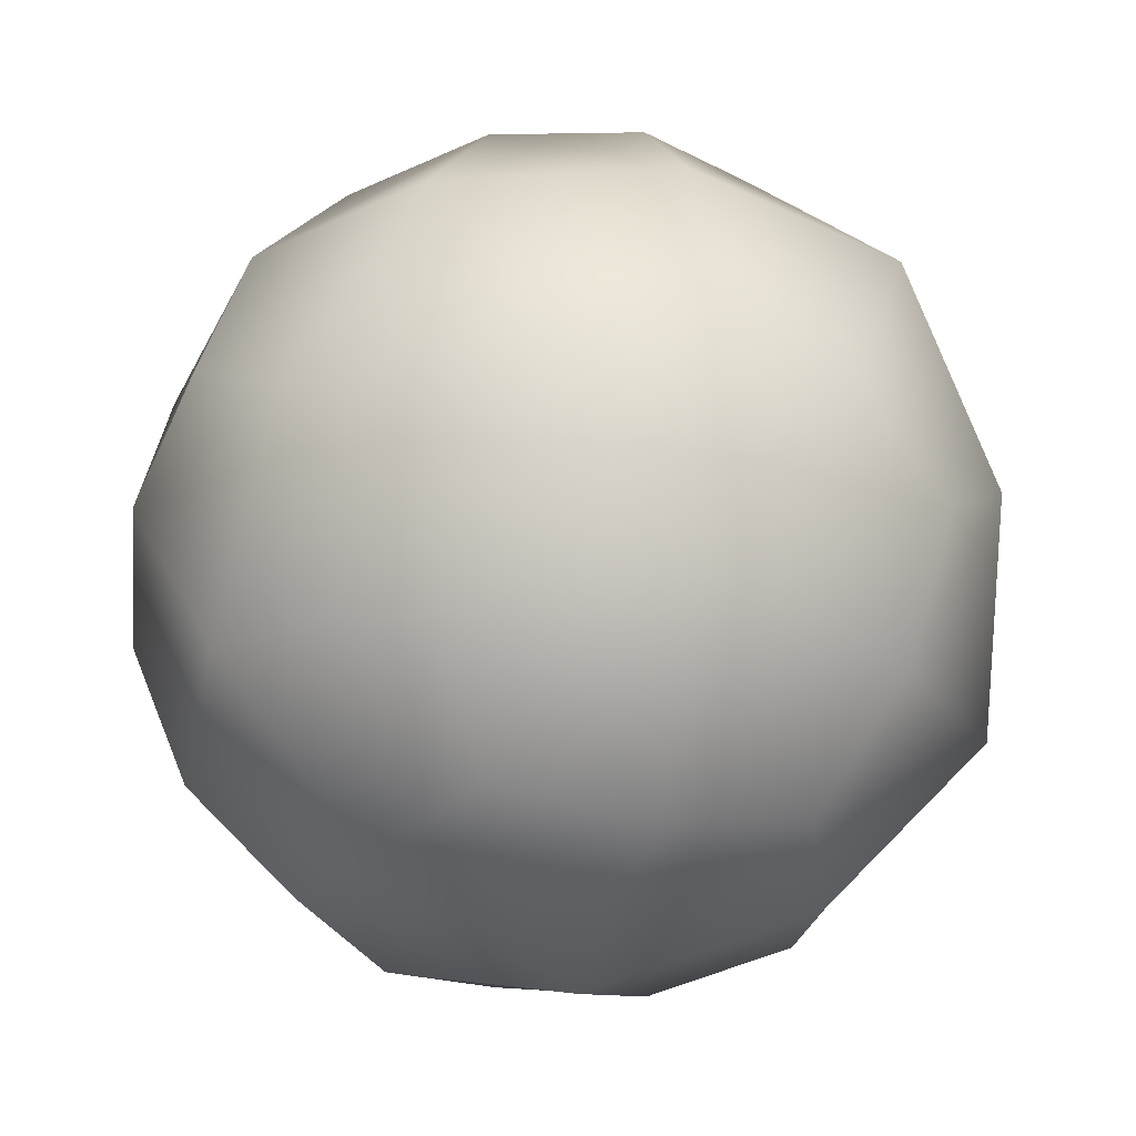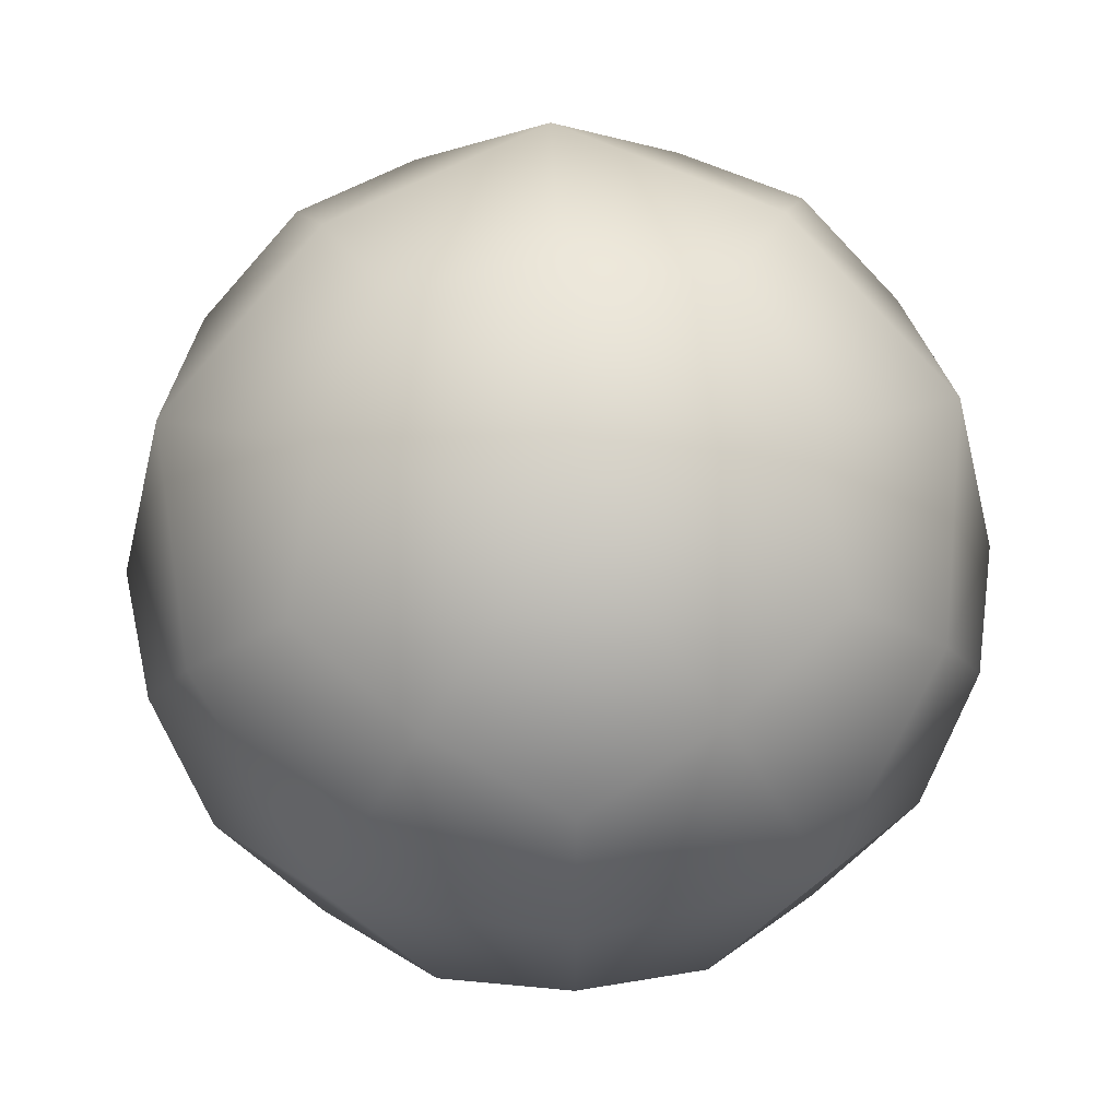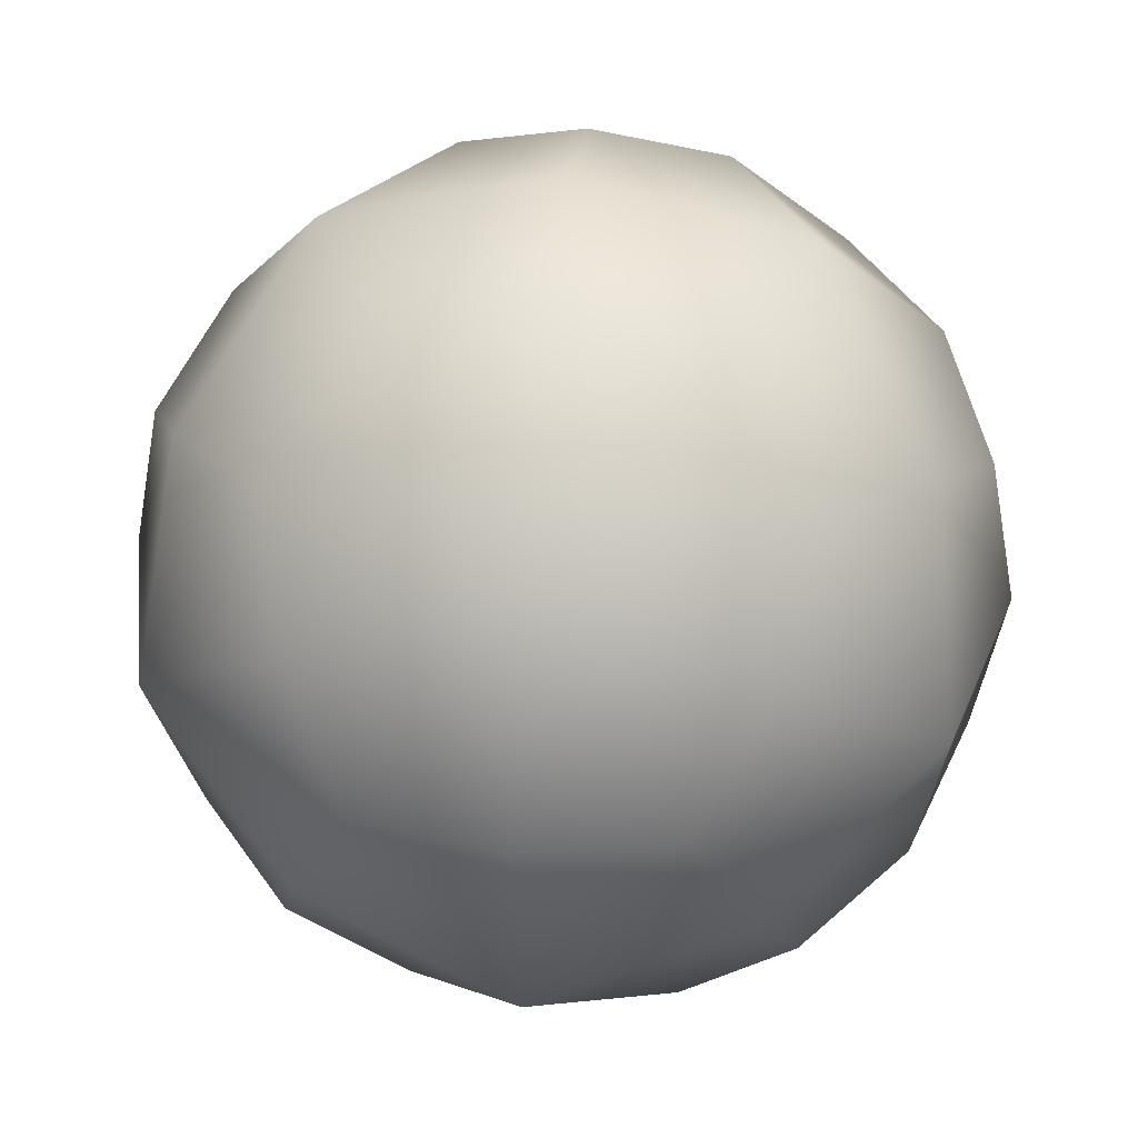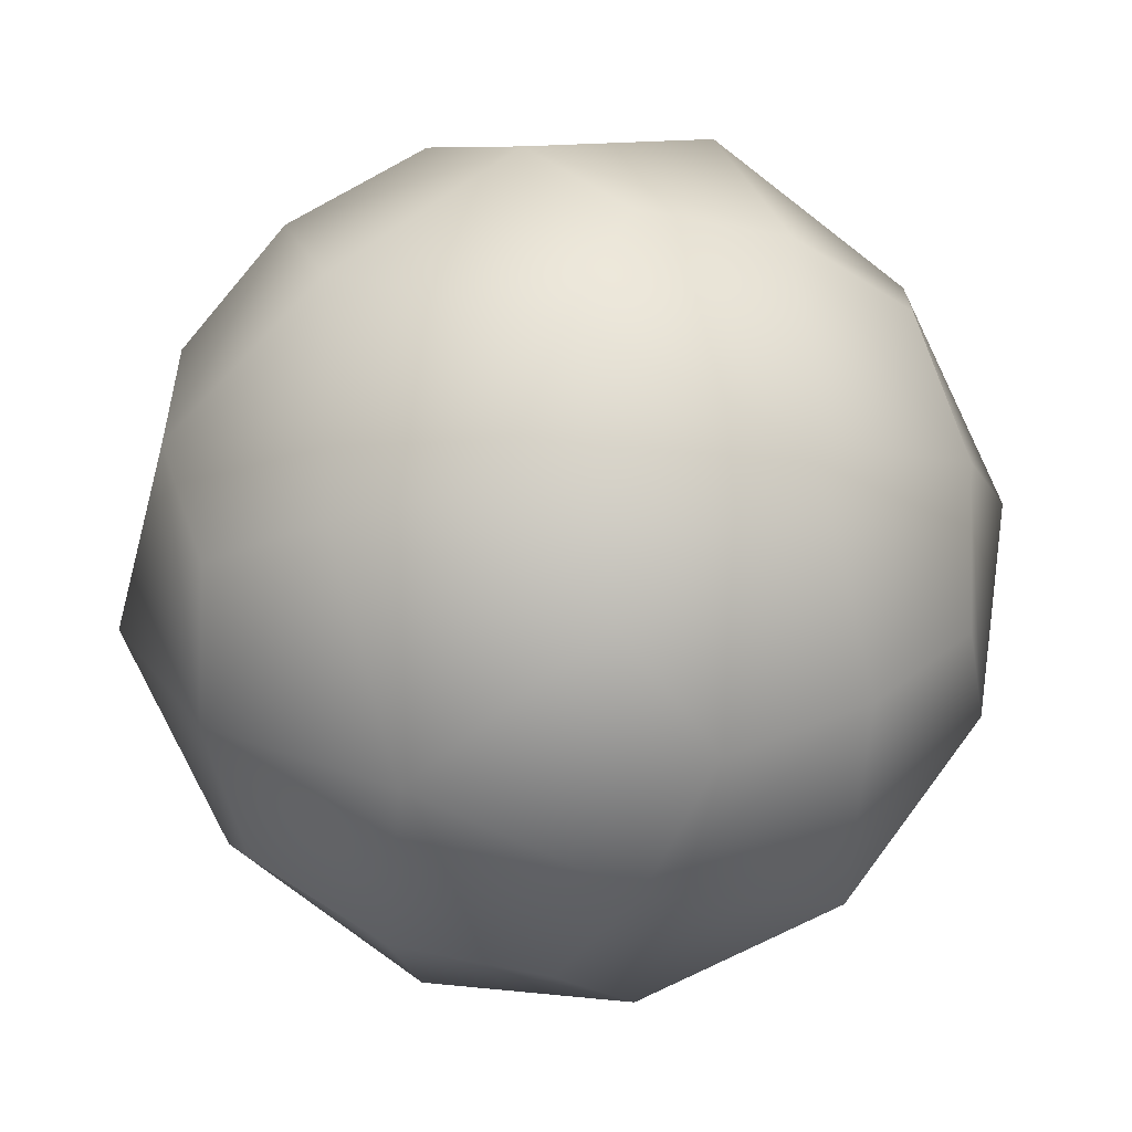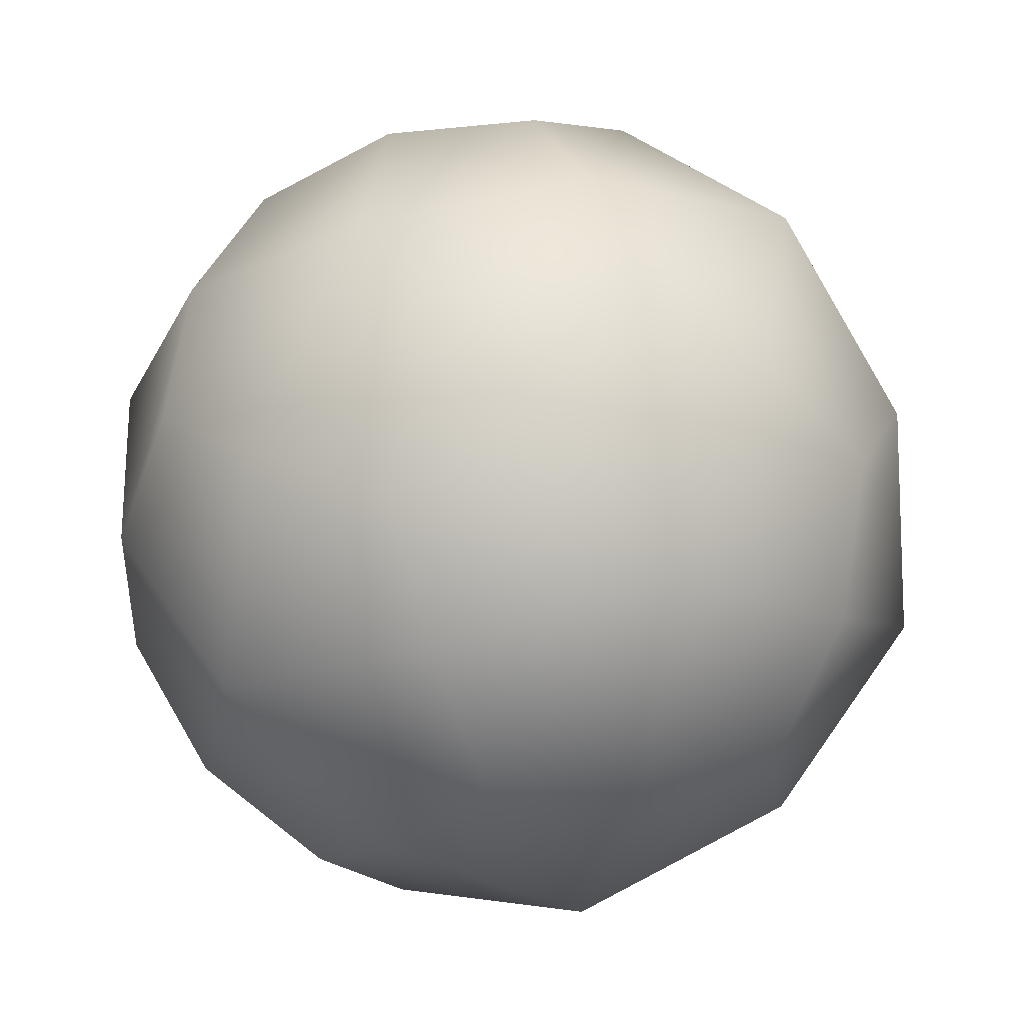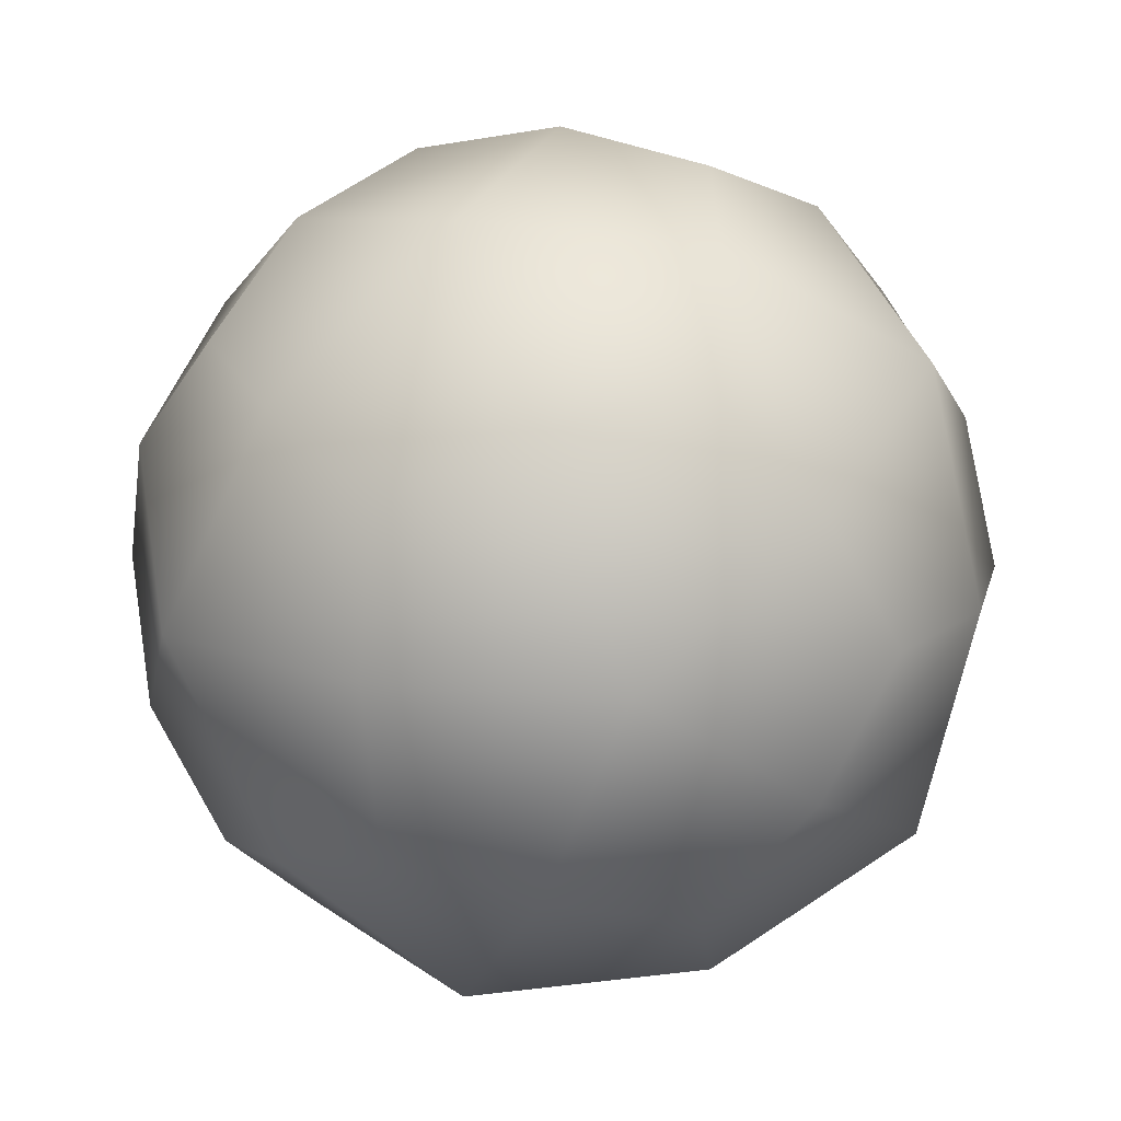
<metadata>
{"format":"obj","ext":"obj","renderer":"f3d","projection":"perspective","resolution":1024,"background":"white","views":[{"elev":61.6,"azim":147.1,"up":"+Z"},{"elev":52.7,"azim":177.9,"up":"+Z"},{"elev":35.1,"azim":-83.4,"up":"+Z"},{"elev":61.1,"azim":112.5,"up":"+Z"},{"elev":73.3,"azim":-41.2,"up":"+Z"},{"elev":15.7,"azim":-156.3,"up":"+Z"}]}
</metadata>
<code>
g default
v 5.15 0.9149 -0.1787
v 5.15 0.9149 0.1787
v 4.572 0.9149 0.1787
v 4.572 0.9149 -0.1787
v 4.861 0.7362 0.2891
v 4.861 1.094 0.2891
v 4.861 1.094 -0.2891
v 4.861 0.7362 -0.2891
v 4.683 0.6258 -0
v 5.04 0.6258 0
v 5.04 1.204 -0
v 4.683 1.204 0
v 5.13 0.749 0.1026
v 5.13 0.749 -0.1026
v 5.193 0.9149 0
v 5.13 1.081 -0.1026
v 5.13 1.081 0.1026
v 5.027 0.8124 -0.2685
v 4.861 0.9149 -0.3319
v 5.027 1.017 -0.2685
v 4.964 1.183 -0.1659
v 4.964 0.6465 -0.1659
v 5.027 0.8124 0.2685
v 5.027 1.017 0.2685
v 4.861 0.9149 0.3319
v 4.964 0.6465 0.1659
v 4.964 1.183 0.1659
v 4.593 0.749 -0.1026
v 4.593 0.749 0.1026
v 4.529 0.9149 0
v 4.593 1.081 0.1026
v 4.593 1.081 -0.1026
v 4.695 1.017 0.2685
v 4.695 0.8124 0.2685
v 4.759 0.6465 0.1659
v 4.759 1.183 0.1659
v 4.695 0.8124 -0.2685
v 4.695 1.017 -0.2685
v 4.759 1.183 -0.1659
v 4.759 0.6465 -0.1659
v 4.861 0.5831 0
v 4.861 1.247 0
v 5.17 0.7968 0
v 5.17 1.033 0
v 4.979 0.9149 -0.3093
v 5.052 1.106 -0.1912
v 5.052 0.7238 -0.1912
v 4.979 0.9149 0.3093
v 5.052 0.7238 0.1912
v 5.052 1.106 0.1912
v 4.552 0.7968 0
v 4.552 1.033 0
v 4.743 0.9149 0.3093
v 4.67 0.7238 0.1912
v 4.67 1.106 0.1912
v 4.743 0.9149 -0.3093
v 4.67 1.106 -0.1912
v 4.67 0.7238 -0.1912
v 4.861 0.6056 0.1181
v 4.861 1.224 0.1181
v 4.861 1.224 -0.1181
v 4.861 0.6056 -0.1181
g pSolid2
f 13 10 14 43
f 14 1 15 43
f 15 2 13 43
f 16 11 17 44
f 17 2 15 44
f 15 1 16 44
f 18 8 19 45
f 19 7 20 45
f 20 1 18 45
f 20 7 21 46
f 21 11 16 46
f 16 1 20 46
f 14 10 22 47
f 22 8 18 47
f 18 1 14 47
f 23 2 24 48
f 24 6 25 48
f 25 5 23 48
f 13 2 23 49
f 23 5 26 49
f 26 10 13 49
f 17 11 27 50
f 27 6 24 50
f 24 2 17 50
f 28 9 29 51
f 29 3 30 51
f 30 4 28 51
f 31 12 32 52
f 32 4 30 52
f 30 3 31 52
f 25 6 33 53
f 33 3 34 53
f 34 5 25 53
f 29 9 35 54
f 35 5 34 54
f 34 3 29 54
f 36 12 31 55
f 31 3 33 55
f 33 6 36 55
f 19 8 37 56
f 37 4 38 56
f 38 7 19 56
f 32 12 39 57
f 39 7 38 57
f 38 4 32 57
f 37 8 40 58
f 40 9 28 58
f 28 4 37 58
f 35 9 41 59
f 41 10 26 59
f 26 5 35 59
f 27 11 42 60
f 42 12 36 60
f 36 6 27 60
f 39 12 42 61
f 42 11 21 61
f 21 7 39 61
f 22 10 41 62
f 41 9 40 62
f 40 8 22 62

</code>
